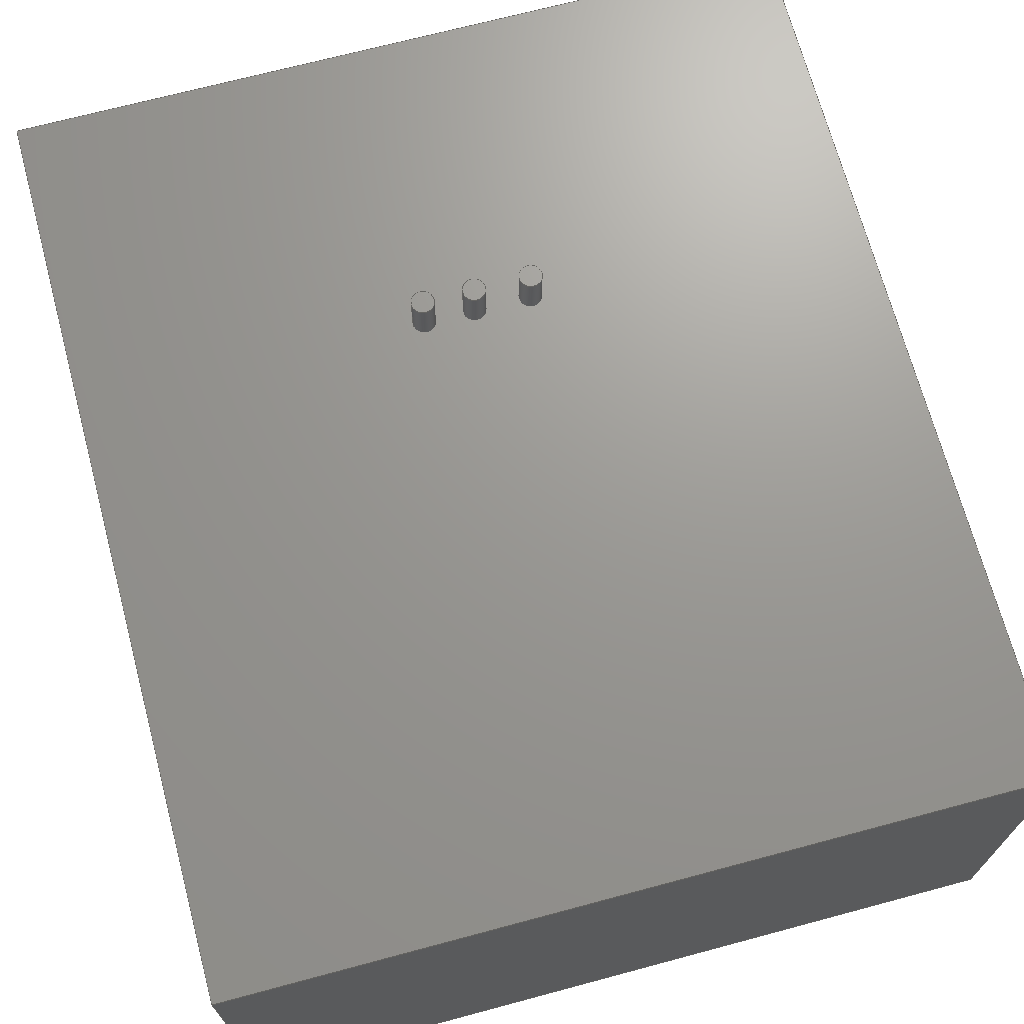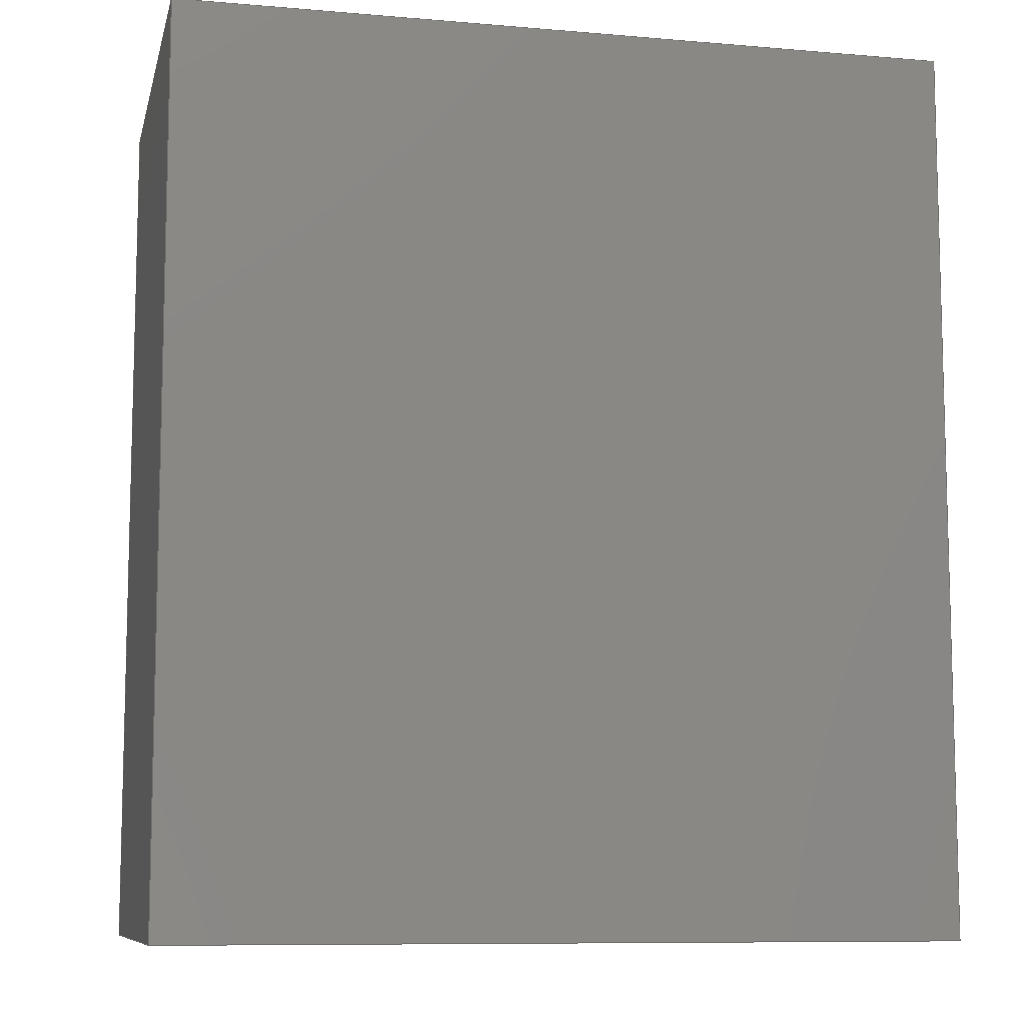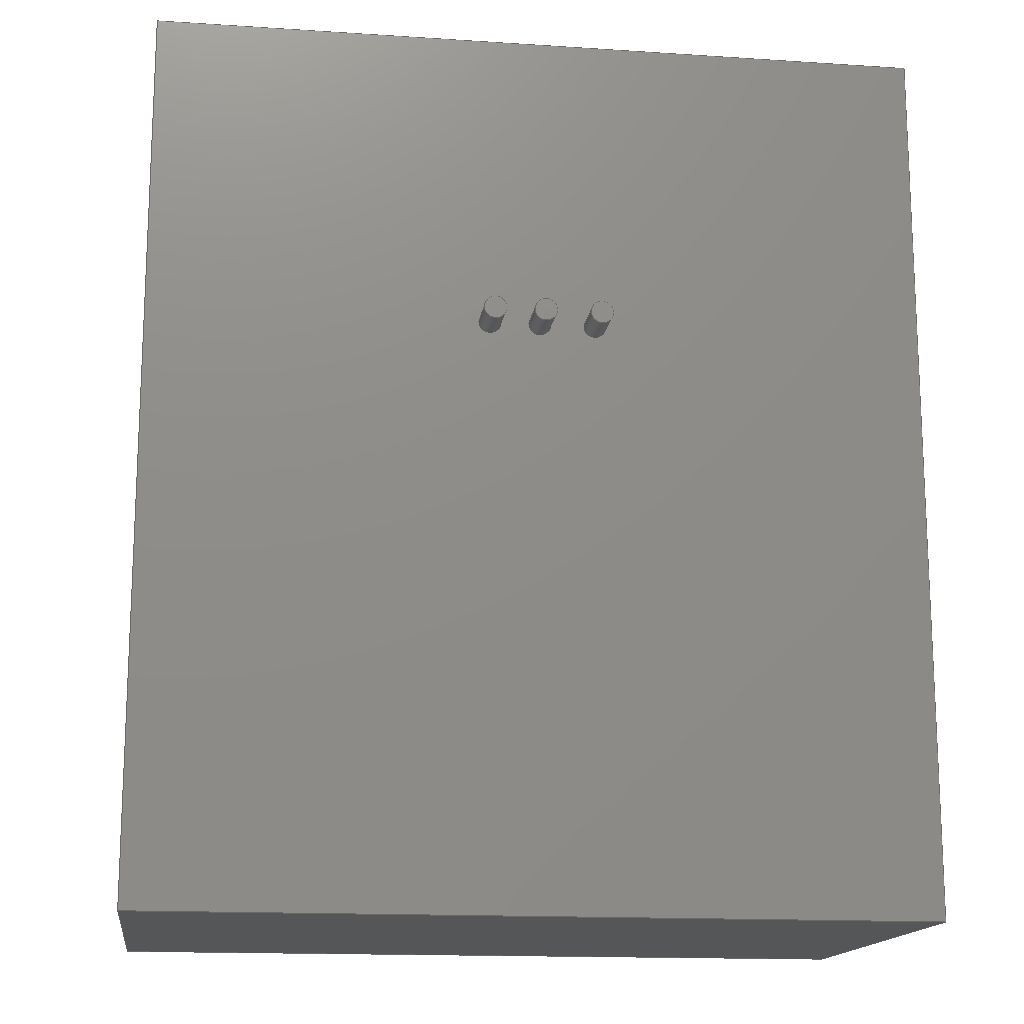
<metadata>
{"format":"step","ext":"step","renderer":"f3d","projection":"perspective","resolution":1024,"background":"white","views":[{"elev":69.8,"azim":165.0,"up":"+Y"},{"elev":-9.1,"azim":-12.8,"up":"+Z"},{"elev":-15.4,"azim":172.1,"up":"+Z"}]}
</metadata>
<code>
ISO-10303-21;
DATA;
#1=MECHANICAL_DESIGN_GEOMETRIC_PRESENTATION_REPRESENTATION('',(#13,#14,
#15,#16),#336);
#2=SHAPE_REPRESENTATION_RELATIONSHIP('SRR','None',#343,#3);
#3=ADVANCED_BREP_SHAPE_REPRESENTATION('',(#17,#18,#19,#20),#335);
#4=CIRCLE('',#209,0.01);
#5=CIRCLE('',#210,0.01);
#6=CIRCLE('',#214,0.01);
#7=CIRCLE('',#215,0.01);
#8=CIRCLE('',#219,0.01);
#9=CIRCLE('',#220,0.01);
#10=CYLINDRICAL_SURFACE('',#208,0.01);
#11=CYLINDRICAL_SURFACE('',#213,0.01);
#12=CYLINDRICAL_SURFACE('',#218,0.01);
#13=STYLED_ITEM('',(#352),#17);
#14=STYLED_ITEM('',(#353),#18);
#15=STYLED_ITEM('',(#352),#19);
#16=STYLED_ITEM('',(#352),#20);
#17=MANIFOLD_SOLID_BREP('Body1',#185);
#18=MANIFOLD_SOLID_BREP('Body2',#186);
#19=MANIFOLD_SOLID_BREP('Body3',#187);
#20=MANIFOLD_SOLID_BREP('Body4',#188);
#21=FACE_OUTER_BOUND('',#36,.T.);
#22=FACE_OUTER_BOUND('',#37,.T.);
#23=FACE_OUTER_BOUND('',#38,.T.);
#24=FACE_OUTER_BOUND('',#39,.T.);
#25=FACE_OUTER_BOUND('',#40,.T.);
#26=FACE_OUTER_BOUND('',#41,.T.);
#27=FACE_OUTER_BOUND('',#42,.T.);
#28=FACE_OUTER_BOUND('',#43,.T.);
#29=FACE_OUTER_BOUND('',#44,.T.);
#30=FACE_OUTER_BOUND('',#45,.T.);
#31=FACE_OUTER_BOUND('',#46,.T.);
#32=FACE_OUTER_BOUND('',#47,.T.);
#33=FACE_OUTER_BOUND('',#48,.T.);
#34=FACE_OUTER_BOUND('',#49,.T.);
#35=FACE_OUTER_BOUND('',#50,.T.);
#36=EDGE_LOOP('',(#116,#117,#118,#119));
#37=EDGE_LOOP('',(#120,#121,#122,#123));
#38=EDGE_LOOP('',(#124,#125,#126,#127));
#39=EDGE_LOOP('',(#128,#129,#130,#131));
#40=EDGE_LOOP('',(#132,#133,#134,#135));
#41=EDGE_LOOP('',(#136,#137,#138,#139));
#42=EDGE_LOOP('',(#140,#141,#142,#143));
#43=EDGE_LOOP('',(#144));
#44=EDGE_LOOP('',(#145));
#45=EDGE_LOOP('',(#146,#147,#148,#149));
#46=EDGE_LOOP('',(#150));
#47=EDGE_LOOP('',(#151));
#48=EDGE_LOOP('',(#152,#153,#154,#155));
#49=EDGE_LOOP('',(#156));
#50=EDGE_LOOP('',(#157));
#51=LINE('',#286,#66);
#52=LINE('',#288,#67);
#53=LINE('',#290,#68);
#54=LINE('',#291,#69);
#55=LINE('',#294,#70);
#56=LINE('',#296,#71);
#57=LINE('',#297,#72);
#58=LINE('',#300,#73);
#59=LINE('',#301,#74);
#60=LINE('',#304,#75);
#61=LINE('',#305,#76);
#62=LINE('',#307,#77);
#63=LINE('',#313,#78);
#64=LINE('',#321,#79);
#65=LINE('',#329,#80);
#66=VECTOR('',#227,1);
#67=VECTOR('',#228,1);
#68=VECTOR('',#229,1);
#69=VECTOR('',#230,1);
#70=VECTOR('',#233,1);
#71=VECTOR('',#234,1);
#72=VECTOR('',#235,1);
#73=VECTOR('',#238,1);
#74=VECTOR('',#239,1);
#75=VECTOR('',#242,1);
#76=VECTOR('',#243,1);
#77=VECTOR('',#246,1);
#78=VECTOR('',#253,0.01);
#79=VECTOR('',#264,0.01);
#80=VECTOR('',#275,0.01);
#81=VERTEX_POINT('',#284);
#82=VERTEX_POINT('',#285);
#83=VERTEX_POINT('',#287);
#84=VERTEX_POINT('',#289);
#85=VERTEX_POINT('',#293);
#86=VERTEX_POINT('',#295);
#87=VERTEX_POINT('',#299);
#88=VERTEX_POINT('',#303);
#89=VERTEX_POINT('',#310);
#90=VERTEX_POINT('',#312);
#91=VERTEX_POINT('',#318);
#92=VERTEX_POINT('',#320);
#93=VERTEX_POINT('',#326);
#94=VERTEX_POINT('',#328);
#95=EDGE_CURVE('',#81,#82,#51,.T.);
#96=EDGE_CURVE('',#82,#83,#52,.T.);
#97=EDGE_CURVE('',#83,#84,#53,.T.);
#98=EDGE_CURVE('',#84,#81,#54,.T.);
#99=EDGE_CURVE('',#85,#83,#55,.T.);
#100=EDGE_CURVE('',#86,#85,#56,.T.);
#101=EDGE_CURVE('',#84,#86,#57,.T.);
#102=EDGE_CURVE('',#87,#86,#58,.T.);
#103=EDGE_CURVE('',#81,#87,#59,.T.);
#104=EDGE_CURVE('',#88,#87,#60,.T.);
#105=EDGE_CURVE('',#82,#88,#61,.T.);
#106=EDGE_CURVE('',#85,#88,#62,.T.);
#107=EDGE_CURVE('',#89,#89,#4,.T.);
#108=EDGE_CURVE('',#89,#90,#63,.T.);
#109=EDGE_CURVE('',#90,#90,#5,.T.);
#110=EDGE_CURVE('',#91,#91,#6,.T.);
#111=EDGE_CURVE('',#91,#92,#64,.T.);
#112=EDGE_CURVE('',#92,#92,#7,.T.);
#113=EDGE_CURVE('',#93,#93,#8,.T.);
#114=EDGE_CURVE('',#93,#94,#65,.T.);
#115=EDGE_CURVE('',#94,#94,#9,.T.);
#116=ORIENTED_EDGE('',*,*,#95,.T.);
#117=ORIENTED_EDGE('',*,*,#96,.T.);
#118=ORIENTED_EDGE('',*,*,#97,.T.);
#119=ORIENTED_EDGE('',*,*,#98,.T.);
#120=ORIENTED_EDGE('',*,*,#99,.F.);
#121=ORIENTED_EDGE('',*,*,#100,.F.);
#122=ORIENTED_EDGE('',*,*,#101,.F.);
#123=ORIENTED_EDGE('',*,*,#97,.F.);
#124=ORIENTED_EDGE('',*,*,#101,.T.);
#125=ORIENTED_EDGE('',*,*,#102,.F.);
#126=ORIENTED_EDGE('',*,*,#103,.F.);
#127=ORIENTED_EDGE('',*,*,#98,.F.);
#128=ORIENTED_EDGE('',*,*,#103,.T.);
#129=ORIENTED_EDGE('',*,*,#104,.F.);
#130=ORIENTED_EDGE('',*,*,#105,.F.);
#131=ORIENTED_EDGE('',*,*,#95,.F.);
#132=ORIENTED_EDGE('',*,*,#105,.T.);
#133=ORIENTED_EDGE('',*,*,#106,.F.);
#134=ORIENTED_EDGE('',*,*,#99,.T.);
#135=ORIENTED_EDGE('',*,*,#96,.F.);
#136=ORIENTED_EDGE('',*,*,#106,.T.);
#137=ORIENTED_EDGE('',*,*,#104,.T.);
#138=ORIENTED_EDGE('',*,*,#102,.T.);
#139=ORIENTED_EDGE('',*,*,#100,.T.);
#140=ORIENTED_EDGE('',*,*,#107,.F.);
#141=ORIENTED_EDGE('',*,*,#108,.T.);
#142=ORIENTED_EDGE('',*,*,#109,.T.);
#143=ORIENTED_EDGE('',*,*,#108,.F.);
#144=ORIENTED_EDGE('',*,*,#107,.T.);
#145=ORIENTED_EDGE('',*,*,#109,.F.);
#146=ORIENTED_EDGE('',*,*,#110,.F.);
#147=ORIENTED_EDGE('',*,*,#111,.T.);
#148=ORIENTED_EDGE('',*,*,#112,.T.);
#149=ORIENTED_EDGE('',*,*,#111,.F.);
#150=ORIENTED_EDGE('',*,*,#110,.T.);
#151=ORIENTED_EDGE('',*,*,#112,.F.);
#152=ORIENTED_EDGE('',*,*,#113,.F.);
#153=ORIENTED_EDGE('',*,*,#114,.T.);
#154=ORIENTED_EDGE('',*,*,#115,.T.);
#155=ORIENTED_EDGE('',*,*,#114,.F.);
#156=ORIENTED_EDGE('',*,*,#113,.T.);
#157=ORIENTED_EDGE('',*,*,#115,.F.);
#158=PLANE('',#202);
#159=PLANE('',#203);
#160=PLANE('',#204);
#161=PLANE('',#205);
#162=PLANE('',#206);
#163=PLANE('',#207);
#164=PLANE('',#211);
#165=PLANE('',#212);
#166=PLANE('',#216);
#167=PLANE('',#217);
#168=PLANE('',#221);
#169=PLANE('',#222);
#170=ADVANCED_FACE('',(#21),#158,.T.);
#171=ADVANCED_FACE('',(#22),#159,.T.);
#172=ADVANCED_FACE('',(#23),#160,.T.);
#173=ADVANCED_FACE('',(#24),#161,.T.);
#174=ADVANCED_FACE('',(#25),#162,.T.);
#175=ADVANCED_FACE('',(#26),#163,.T.);
#176=ADVANCED_FACE('',(#27),#10,.T.);
#177=ADVANCED_FACE('',(#28),#164,.T.);
#178=ADVANCED_FACE('',(#29),#165,.F.);
#179=ADVANCED_FACE('',(#30),#11,.T.);
#180=ADVANCED_FACE('',(#31),#166,.T.);
#181=ADVANCED_FACE('',(#32),#167,.F.);
#182=ADVANCED_FACE('',(#33),#12,.T.);
#183=ADVANCED_FACE('',(#34),#168,.T.);
#184=ADVANCED_FACE('',(#35),#169,.F.);
#185=CLOSED_SHELL('',(#170,#171,#172,#173,#174,#175));
#186=CLOSED_SHELL('',(#176,#177,#178));
#187=CLOSED_SHELL('',(#179,#180,#181));
#188=CLOSED_SHELL('',(#182,#183,#184));
#189=DERIVED_UNIT_ELEMENT(#191,1);
#190=DERIVED_UNIT_ELEMENT(#338,3);
#191=(
MASS_UNIT()
NAMED_UNIT(*)
SI_UNIT(.KILO.,.GRAM.)
);
#192=DERIVED_UNIT((#189,#190));
#193=MEASURE_REPRESENTATION_ITEM('density measure',
POSITIVE_RATIO_MEASURE(7850),#192);
#194=PROPERTY_DEFINITION_REPRESENTATION(#199,#196);
#195=PROPERTY_DEFINITION_REPRESENTATION(#200,#197);
#196=REPRESENTATION('material name',(#198),#335);
#197=REPRESENTATION('density',(#193),#335);
#198=DESCRIPTIVE_REPRESENTATION_ITEM('Steel','Steel');
#199=PROPERTY_DEFINITION('material property','material name',#345);
#200=PROPERTY_DEFINITION('material property','density of part',#345);
#201=AXIS2_PLACEMENT_3D('placement',#282,#223,#224);
#202=AXIS2_PLACEMENT_3D('',#283,#225,#226);
#203=AXIS2_PLACEMENT_3D('',#292,#231,#232);
#204=AXIS2_PLACEMENT_3D('',#298,#236,#237);
#205=AXIS2_PLACEMENT_3D('',#302,#240,#241);
#206=AXIS2_PLACEMENT_3D('',#306,#244,#245);
#207=AXIS2_PLACEMENT_3D('',#308,#247,#248);
#208=AXIS2_PLACEMENT_3D('',#309,#249,#250);
#209=AXIS2_PLACEMENT_3D('',#311,#251,#252);
#210=AXIS2_PLACEMENT_3D('',#314,#254,#255);
#211=AXIS2_PLACEMENT_3D('',#315,#256,#257);
#212=AXIS2_PLACEMENT_3D('',#316,#258,#259);
#213=AXIS2_PLACEMENT_3D('',#317,#260,#261);
#214=AXIS2_PLACEMENT_3D('',#319,#262,#263);
#215=AXIS2_PLACEMENT_3D('',#322,#265,#266);
#216=AXIS2_PLACEMENT_3D('',#323,#267,#268);
#217=AXIS2_PLACEMENT_3D('',#324,#269,#270);
#218=AXIS2_PLACEMENT_3D('',#325,#271,#272);
#219=AXIS2_PLACEMENT_3D('',#327,#273,#274);
#220=AXIS2_PLACEMENT_3D('',#330,#276,#277);
#221=AXIS2_PLACEMENT_3D('',#331,#278,#279);
#222=AXIS2_PLACEMENT_3D('',#332,#280,#281);
#223=DIRECTION('axis',(0,0,1));
#224=DIRECTION('refdir',(1,0,0));
#225=DIRECTION('center_axis',(0,-1,0));
#226=DIRECTION('ref_axis',(0,0,-1));
#227=DIRECTION('',(0,0,-1));
#228=DIRECTION('',(1,0,0));
#229=DIRECTION('',(0,0,1));
#230=DIRECTION('',(-1,0,0));
#231=DIRECTION('center_axis',(1,0,0));
#232=DIRECTION('ref_axis',(0,0,-1));
#233=DIRECTION('',(0,-1,0));
#234=DIRECTION('',(0,0,-1));
#235=DIRECTION('',(0,1,0));
#236=DIRECTION('center_axis',(0,0,1));
#237=DIRECTION('ref_axis',(1,0,0));
#238=DIRECTION('',(1,0,0));
#239=DIRECTION('',(0,1,0));
#240=DIRECTION('center_axis',(-1,0,0));
#241=DIRECTION('ref_axis',(0,0,1));
#242=DIRECTION('',(0,0,1));
#243=DIRECTION('',(0,1,0));
#244=DIRECTION('center_axis',(0,0,-1));
#245=DIRECTION('ref_axis',(-1,0,0));
#246=DIRECTION('',(-1,0,0));
#247=DIRECTION('center_axis',(0,1,0));
#248=DIRECTION('ref_axis',(0,0,1));
#249=DIRECTION('center_axis',(0,1,0));
#250=DIRECTION('ref_axis',(-1,0,0));
#251=DIRECTION('center_axis',(0,1,0));
#252=DIRECTION('ref_axis',(-1,0,0));
#253=DIRECTION('',(0,-1,0));
#254=DIRECTION('center_axis',(0,1,0));
#255=DIRECTION('ref_axis',(-1,0,0));
#256=DIRECTION('center_axis',(0,1,0));
#257=DIRECTION('ref_axis',(-1,0,0));
#258=DIRECTION('center_axis',(0,1,0));
#259=DIRECTION('ref_axis',(-1,0,0));
#260=DIRECTION('center_axis',(0,1,0));
#261=DIRECTION('ref_axis',(-1,0,0));
#262=DIRECTION('center_axis',(0,1,0));
#263=DIRECTION('ref_axis',(-1,0,0));
#264=DIRECTION('',(0,-1,0));
#265=DIRECTION('center_axis',(0,1,0));
#266=DIRECTION('ref_axis',(-1,0,0));
#267=DIRECTION('center_axis',(0,1,0));
#268=DIRECTION('ref_axis',(-1,0,0));
#269=DIRECTION('center_axis',(0,1,0));
#270=DIRECTION('ref_axis',(-1,0,0));
#271=DIRECTION('center_axis',(0,1,0));
#272=DIRECTION('ref_axis',(-1,0,0));
#273=DIRECTION('center_axis',(0,1,0));
#274=DIRECTION('ref_axis',(-1,0,0));
#275=DIRECTION('',(0,-1,0));
#276=DIRECTION('center_axis',(0,1,0));
#277=DIRECTION('ref_axis',(-1,0,0));
#278=DIRECTION('center_axis',(0,1,0));
#279=DIRECTION('ref_axis',(-1,0,0));
#280=DIRECTION('center_axis',(0,1,0));
#281=DIRECTION('ref_axis',(-1,0,0));
#282=CARTESIAN_POINT('',(0,0,0));
#283=CARTESIAN_POINT('Origin',(-4.65,-0.15,-2.1));
#284=CARTESIAN_POINT('',(-5,-0.15,-1.7));
#285=CARTESIAN_POINT('',(-5,-0.15,-2.5));
#286=CARTESIAN_POINT('',(-5,-0.15,-1.7));
#287=CARTESIAN_POINT('',(-4.3,-0.15,-2.5));
#288=CARTESIAN_POINT('',(-5,-0.15,-2.5));
#289=CARTESIAN_POINT('',(-4.3,-0.15,-1.7));
#290=CARTESIAN_POINT('',(-4.3,-0.15,-2.5));
#291=CARTESIAN_POINT('',(-4.3,-0.15,-1.7));
#292=CARTESIAN_POINT('Origin',(-4.3,0,-1.7));
#293=CARTESIAN_POINT('',(-4.3,0.25,-2.5));
#294=CARTESIAN_POINT('',(-4.3,0,-2.5));
#295=CARTESIAN_POINT('',(-4.3,0.25,-1.7));
#296=CARTESIAN_POINT('',(-4.3,0.25,-1.7));
#297=CARTESIAN_POINT('',(-4.3,0,-1.7));
#298=CARTESIAN_POINT('Origin',(-5,0,-1.7));
#299=CARTESIAN_POINT('',(-5,0.25,-1.7));
#300=CARTESIAN_POINT('',(-5,0.25,-1.7));
#301=CARTESIAN_POINT('',(-5,0,-1.7));
#302=CARTESIAN_POINT('Origin',(-5,0,-2.5));
#303=CARTESIAN_POINT('',(-5,0.25,-2.5));
#304=CARTESIAN_POINT('',(-5,0.25,-2.5));
#305=CARTESIAN_POINT('',(-5,0,-2.5));
#306=CARTESIAN_POINT('Origin',(-4.3,0,-2.5));
#307=CARTESIAN_POINT('',(-4.3,0.25,-2.5));
#308=CARTESIAN_POINT('Origin',(-4.65,0.25,-2.1));
#309=CARTESIAN_POINT('Origin',(-4.7,0.25,-1.975));
#310=CARTESIAN_POINT('',(-4.69,0.29,-1.975));
#311=CARTESIAN_POINT('Origin',(-4.7,0.29,-1.975));
#312=CARTESIAN_POINT('',(-4.69,0.25,-1.975));
#313=CARTESIAN_POINT('',(-4.69,0.25,-1.975));
#314=CARTESIAN_POINT('Origin',(-4.7,0.25,-1.975));
#315=CARTESIAN_POINT('Origin',(-4.7,0.29,-1.975));
#316=CARTESIAN_POINT('Origin',(-4.7,0.25,-1.975));
#317=CARTESIAN_POINT('Origin',(-4.65,0.25,-1.975));
#318=CARTESIAN_POINT('',(-4.64,0.29,-1.975));
#319=CARTESIAN_POINT('Origin',(-4.65,0.29,-1.975));
#320=CARTESIAN_POINT('',(-4.64,0.25,-1.975));
#321=CARTESIAN_POINT('',(-4.64,0.25,-1.975));
#322=CARTESIAN_POINT('Origin',(-4.65,0.25,-1.975));
#323=CARTESIAN_POINT('Origin',(-4.65,0.29,-1.975));
#324=CARTESIAN_POINT('Origin',(-4.65,0.25,-1.975));
#325=CARTESIAN_POINT('Origin',(-4.605,0.25,-1.975));
#326=CARTESIAN_POINT('',(-4.595,0.29,-1.975));
#327=CARTESIAN_POINT('Origin',(-4.605,0.29,-1.975));
#328=CARTESIAN_POINT('',(-4.595,0.25,-1.975));
#329=CARTESIAN_POINT('',(-4.595,0.25,-1.975));
#330=CARTESIAN_POINT('Origin',(-4.605,0.25,-1.975));
#331=CARTESIAN_POINT('Origin',(-4.605,0.29,-1.975));
#332=CARTESIAN_POINT('Origin',(-4.605,0.25,-1.975));
#333=UNCERTAINTY_MEASURE_WITH_UNIT(LENGTH_MEASURE(0.001),#337,
'DISTANCE_ACCURACY_VALUE',
'Maximum model space distance between geometric entities at asserted c
onnectivities');
#334=UNCERTAINTY_MEASURE_WITH_UNIT(LENGTH_MEASURE(0.001),#337,
'DISTANCE_ACCURACY_VALUE',
'Maximum model space distance between geometric entities at asserted c
onnectivities');
#335=(
GEOMETRIC_REPRESENTATION_CONTEXT(3)
GLOBAL_UNCERTAINTY_ASSIGNED_CONTEXT((#333))
GLOBAL_UNIT_ASSIGNED_CONTEXT((#337,#339,#340))
REPRESENTATION_CONTEXT('','3D')
);
#336=(
GEOMETRIC_REPRESENTATION_CONTEXT(3)
GLOBAL_UNCERTAINTY_ASSIGNED_CONTEXT((#334))
GLOBAL_UNIT_ASSIGNED_CONTEXT((#337,#339,#340))
REPRESENTATION_CONTEXT('','3D')
);
#337=(
LENGTH_UNIT()
NAMED_UNIT(*)
SI_UNIT(.CENTI.,.METRE.)
);
#338=(
LENGTH_UNIT()
NAMED_UNIT(*)
SI_UNIT($,.METRE.)
);
#339=(
NAMED_UNIT(*)
PLANE_ANGLE_UNIT()
SI_UNIT($,.RADIAN.)
);
#340=(
NAMED_UNIT(*)
SI_UNIT($,.STERADIAN.)
SOLID_ANGLE_UNIT()
);
#341=SHAPE_DEFINITION_REPRESENTATION(#342,#343);
#342=PRODUCT_DEFINITION_SHAPE('',$,#345);
#343=SHAPE_REPRESENTATION('',(#201),#335);
#344=PRODUCT_DEFINITION_CONTEXT('part definition',#349,'design');
#345=PRODUCT_DEFINITION('bark v7 (2)','bark v7 (2)',#346,#344);
#346=PRODUCT_DEFINITION_FORMATION('',$,#351);
#347=PRODUCT_RELATED_PRODUCT_CATEGORY('bark v7 (2)','bark v7 (2)',(#351));
#348=APPLICATION_PROTOCOL_DEFINITION('international standard',
'automotive_design',2009,#349);
#349=APPLICATION_CONTEXT(
'Core Data for Automotive Mechanical Design Process');
#350=PRODUCT_CONTEXT('part definition',#349,'mechanical');
#351=PRODUCT('bark v7 (2)','bark v7 (2)',$,(#350));
#352=PRESENTATION_STYLE_ASSIGNMENT((#354));
#353=PRESENTATION_STYLE_ASSIGNMENT((#355));
#354=SURFACE_STYLE_USAGE(.BOTH.,#356);
#355=SURFACE_STYLE_USAGE(.BOTH.,#357);
#356=SURFACE_SIDE_STYLE('',(#358));
#357=SURFACE_SIDE_STYLE('',(#359));
#358=SURFACE_STYLE_FILL_AREA(#360);
#359=SURFACE_STYLE_FILL_AREA(#361);
#360=FILL_AREA_STYLE('Steel - Satin',(#362));
#361=FILL_AREA_STYLE('Brass - Matte',(#363));
#362=FILL_AREA_STYLE_COLOUR('Steel - Satin',#364);
#363=FILL_AREA_STYLE_COLOUR('Brass - Matte',#365);
#364=COLOUR_RGB('Steel - Satin',0.6275,0.6275,0.6275);
#365=COLOUR_RGB('Brass - Matte',0.898,0.01961,0.01961);
ENDSEC;
END-ISO-10303-21;

</code>
